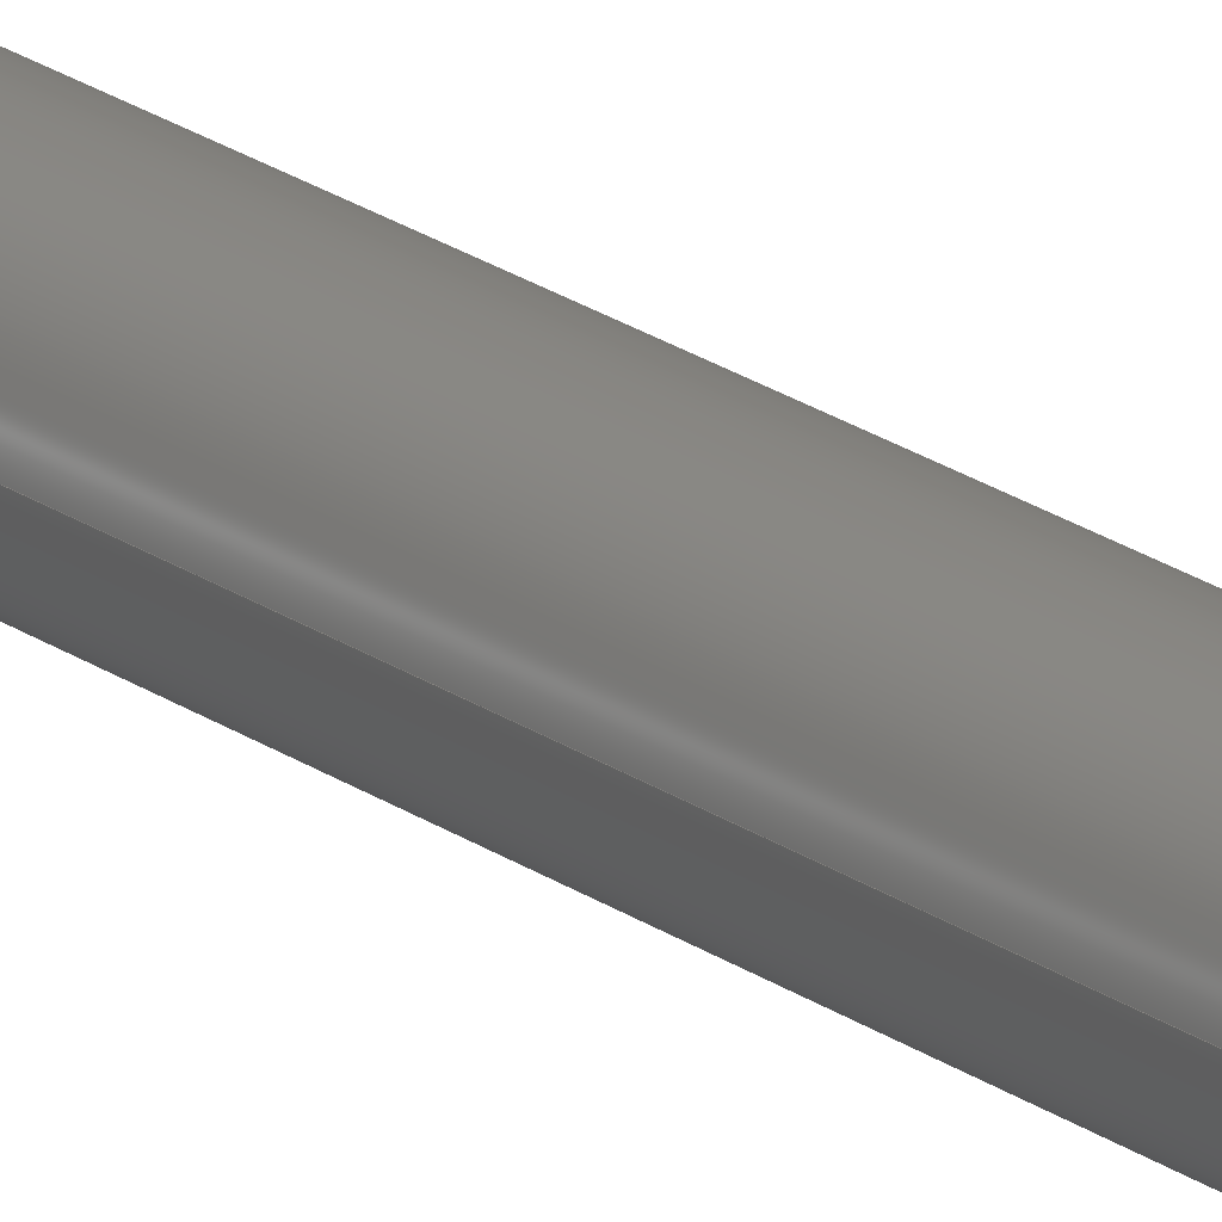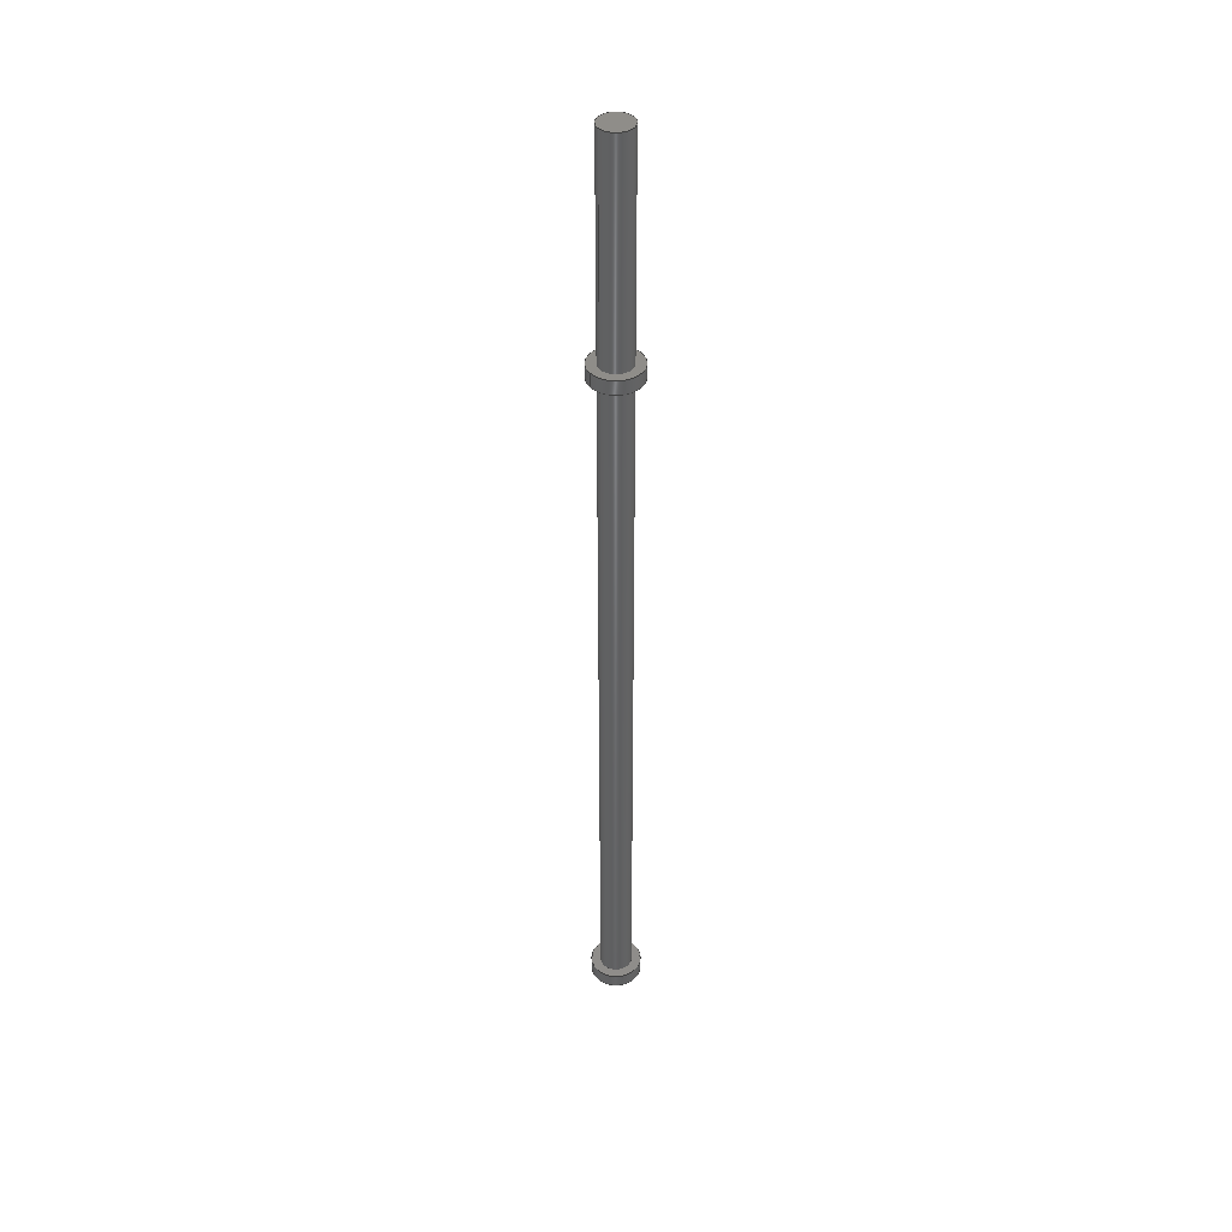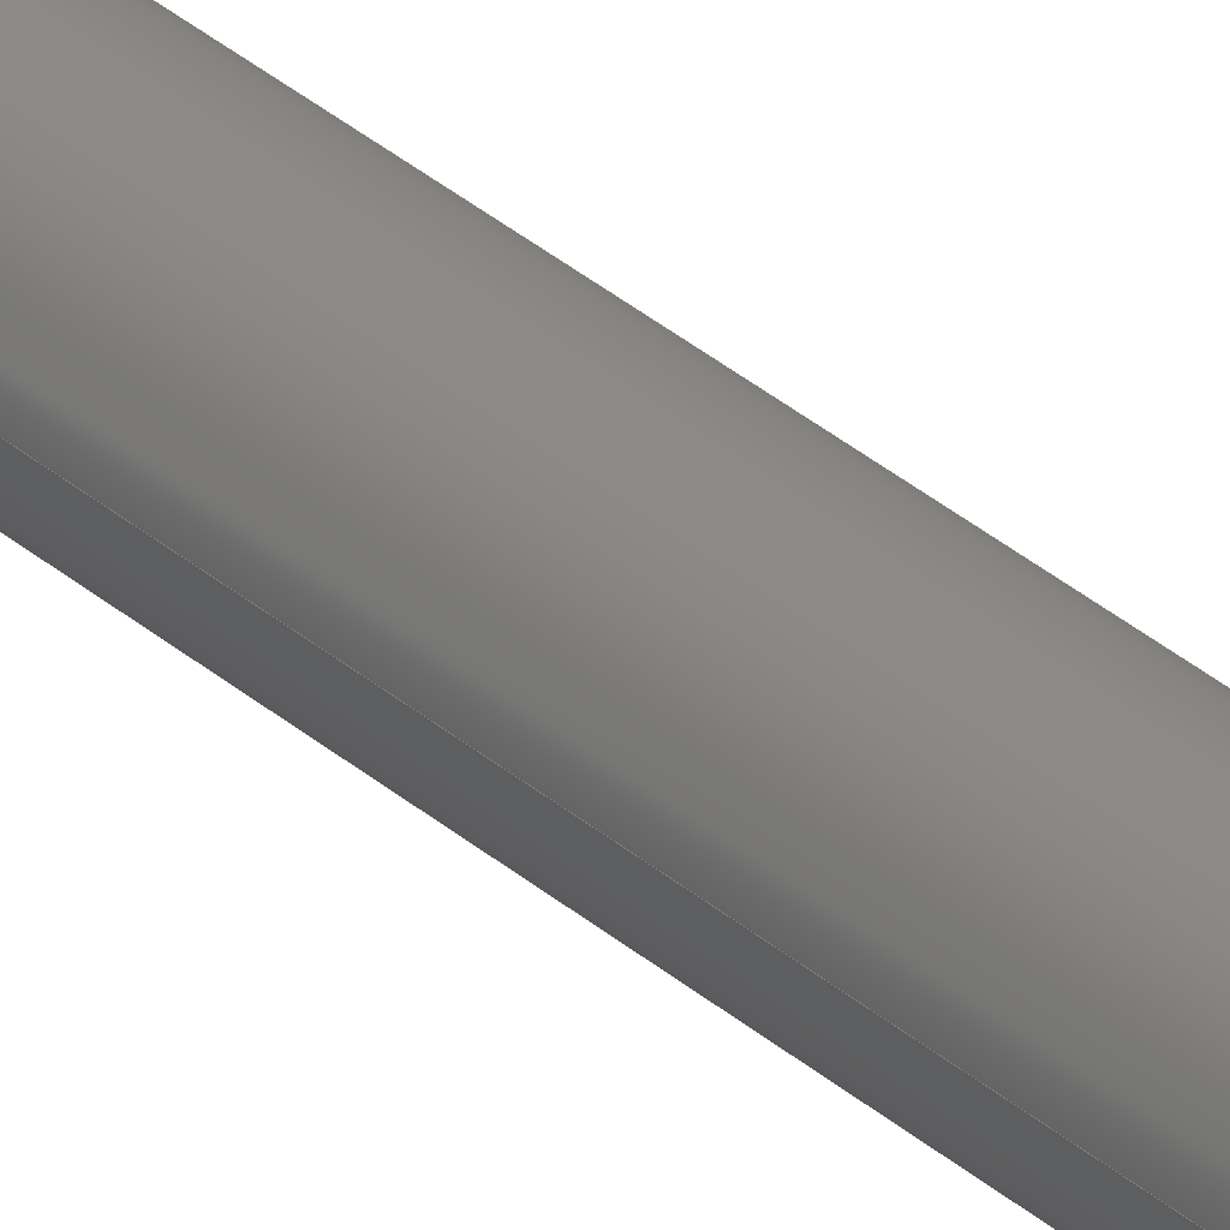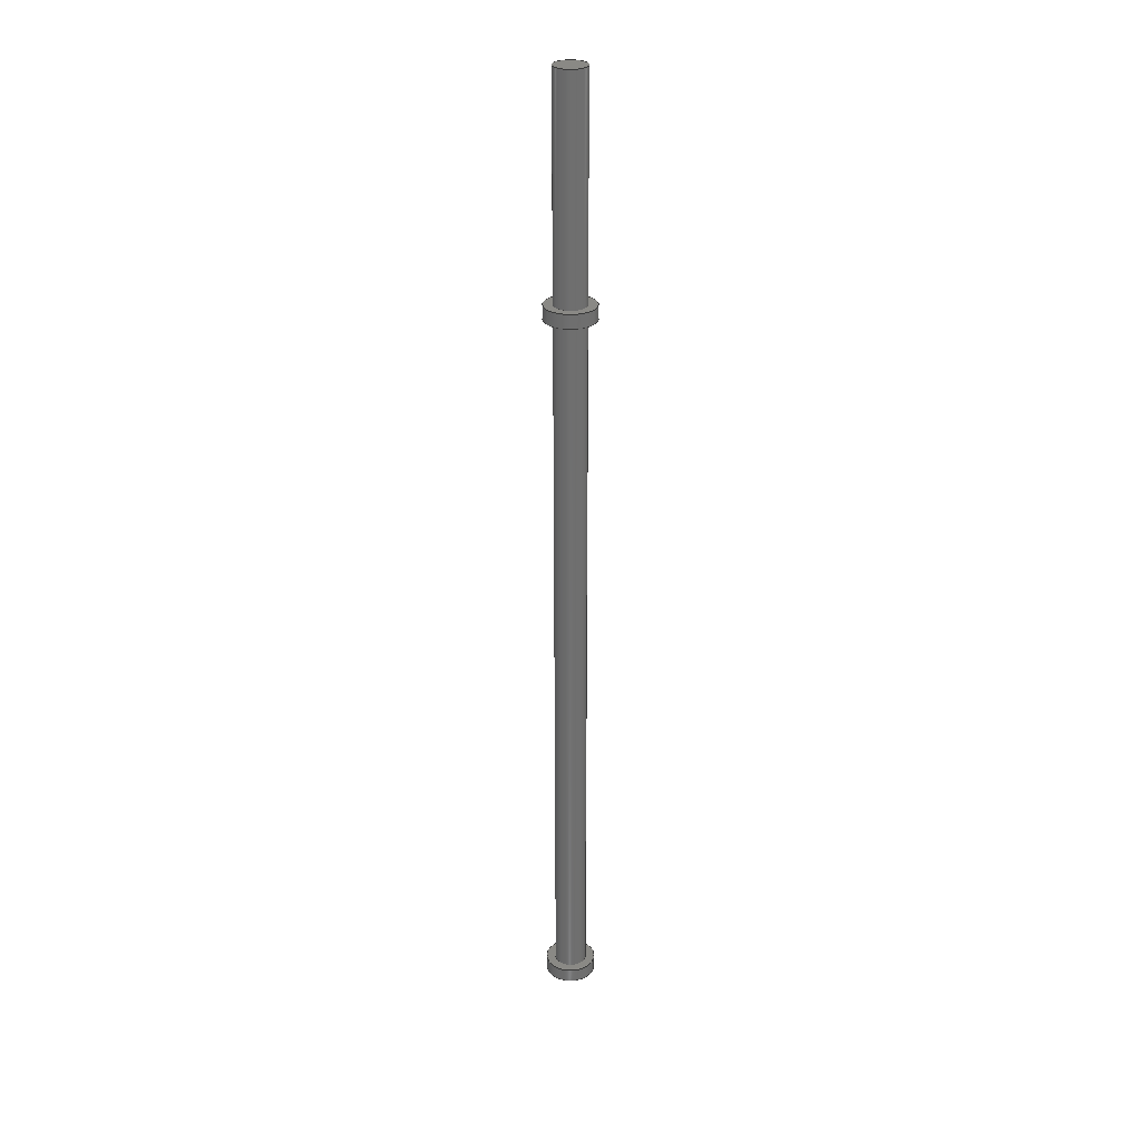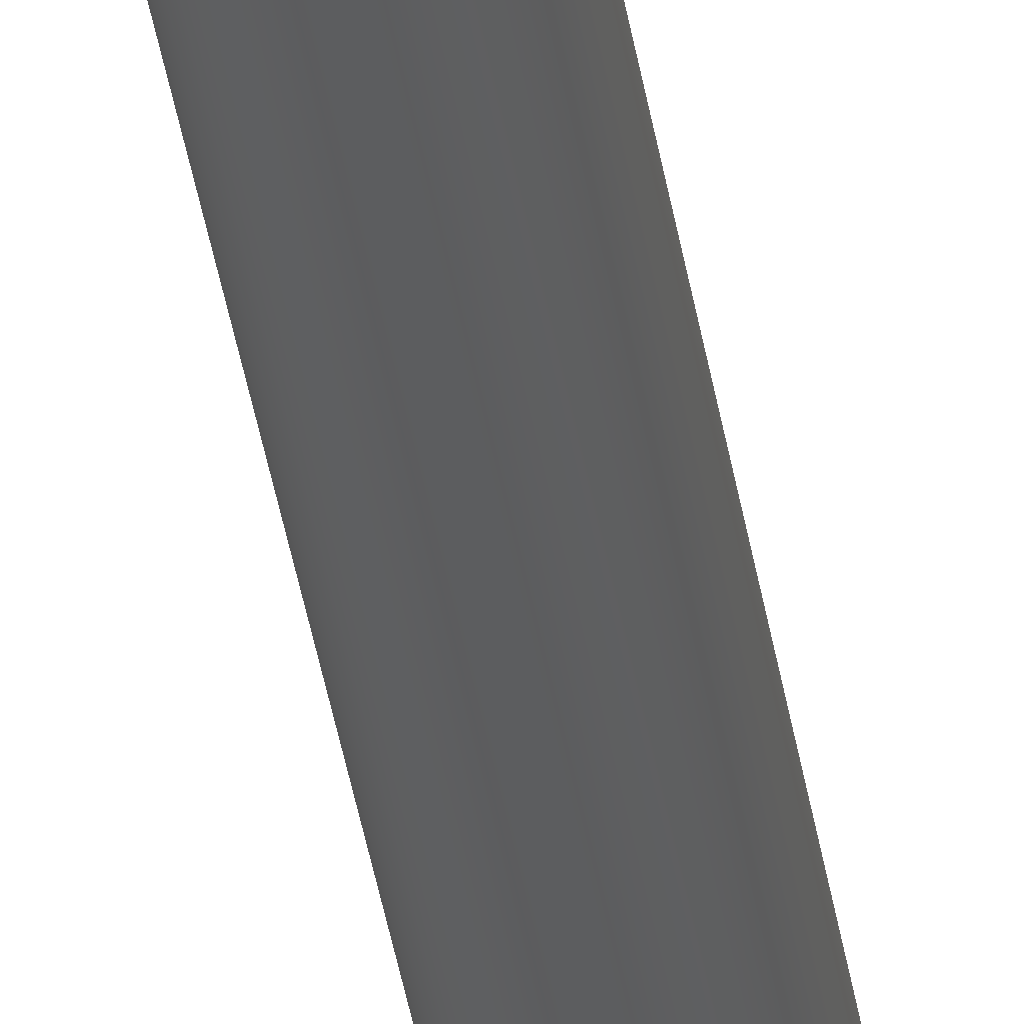
<metadata>
{"format":"step","ext":"step","renderer":"f3d","projection":"perspective","resolution":1024,"background":"white","views":[{"elev":20.1,"azim":-37.0,"up":"+Z"},{"elev":41.3,"azim":145.7,"up":"+Y"},{"elev":30.9,"azim":-38.3,"up":"+Z"},{"elev":28.6,"azim":-168.1,"up":"+Y"},{"elev":-31.9,"azim":7.4,"up":"+Z"}]}
</metadata>
<code>
ISO-10303-21;
DATA;
#1=MECHANICAL_DESIGN_GEOMETRIC_PRESENTATION_REPRESENTATION('',(#5,#6),
#213);
#2=SHAPE_REPRESENTATION_RELATIONSHIP('SRR','None',#220,#3);
#3=ADVANCED_BREP_SHAPE_REPRESENTATION('',(#4),#212);
#4=MANIFOLD_SOLID_BREP('Body1',#109);
#5=STYLED_ITEM('',(#230),#108);
#6=STYLED_ITEM('',(#229),#4);
#7=LINE('',#189,#11);
#8=LINE('',#195,#12);
#9=LINE('',#206,#13);
#10=LINE('',#209,#14);
#11=VECTOR('',#152,2.75);
#12=VECTOR('',#159,1.75);
#13=VECTOR('',#174,2.75);
#14=VECTOR('',#179,1.75);
#15=CYLINDRICAL_SURFACE('',#126,2.75);
#16=CYLINDRICAL_SURFACE('',#129,1.75);
#17=CYLINDRICAL_SURFACE('',#136,2.75);
#18=CYLINDRICAL_SURFACE('',#139,1.75);
#19=FACE_BOUND('',#32,.T.);
#20=FACE_BOUND('',#38,.T.);
#21=FACE_BOUND('',#41,.T.);
#22=FACE_OUTER_BOUND('',#31,.T.);
#23=FACE_OUTER_BOUND('',#33,.T.);
#24=FACE_OUTER_BOUND('',#34,.T.);
#25=FACE_OUTER_BOUND('',#35,.T.);
#26=FACE_OUTER_BOUND('',#36,.T.);
#27=FACE_OUTER_BOUND('',#37,.T.);
#28=FACE_OUTER_BOUND('',#39,.T.);
#29=FACE_OUTER_BOUND('',#40,.T.);
#30=FACE_OUTER_BOUND('',#42,.T.);
#31=EDGE_LOOP('',(#71));
#32=EDGE_LOOP('',(#72));
#33=EDGE_LOOP('',(#73,#74,#75,#76));
#34=EDGE_LOOP('',(#77));
#35=EDGE_LOOP('',(#78,#79,#80,#81));
#36=EDGE_LOOP('',(#82));
#37=EDGE_LOOP('',(#83));
#38=EDGE_LOOP('',(#84));
#39=EDGE_LOOP('',(#85,#86,#87,#88));
#40=EDGE_LOOP('',(#89));
#41=EDGE_LOOP('',(#90));
#42=EDGE_LOOP('',(#91,#92,#93,#94));
#43=CIRCLE('',#124,2.75);
#44=CIRCLE('',#125,1.75);
#45=CIRCLE('',#127,2.75);
#46=CIRCLE('',#130,1.75);
#47=CIRCLE('',#131,1.75);
#48=CIRCLE('',#134,2.75);
#49=CIRCLE('',#135,1.75);
#50=CIRCLE('',#137,2.75);
#51=VERTEX_POINT('',#182);
#52=VERTEX_POINT('',#184);
#53=VERTEX_POINT('',#187);
#54=VERTEX_POINT('',#192);
#55=VERTEX_POINT('',#194);
#56=VERTEX_POINT('',#199);
#57=VERTEX_POINT('',#201);
#58=VERTEX_POINT('',#204);
#59=EDGE_CURVE('',#51,#51,#43,.T.);
#60=EDGE_CURVE('',#52,#52,#44,.T.);
#61=EDGE_CURVE('',#53,#53,#45,.T.);
#62=EDGE_CURVE('',#53,#51,#7,.T.);
#63=EDGE_CURVE('',#54,#54,#46,.T.);
#64=EDGE_CURVE('',#54,#55,#8,.T.);
#65=EDGE_CURVE('',#55,#55,#47,.T.);
#66=EDGE_CURVE('',#56,#56,#48,.T.);
#67=EDGE_CURVE('',#57,#57,#49,.T.);
#68=EDGE_CURVE('',#58,#58,#50,.T.);
#69=EDGE_CURVE('',#58,#56,#9,.T.);
#70=EDGE_CURVE('',#57,#52,#10,.T.);
#71=ORIENTED_EDGE('',*,*,#59,.F.);
#72=ORIENTED_EDGE('',*,*,#60,.F.);
#73=ORIENTED_EDGE('',*,*,#61,.F.);
#74=ORIENTED_EDGE('',*,*,#62,.T.);
#75=ORIENTED_EDGE('',*,*,#59,.T.);
#76=ORIENTED_EDGE('',*,*,#62,.F.);
#77=ORIENTED_EDGE('',*,*,#61,.T.);
#78=ORIENTED_EDGE('',*,*,#63,.F.);
#79=ORIENTED_EDGE('',*,*,#64,.T.);
#80=ORIENTED_EDGE('',*,*,#65,.F.);
#81=ORIENTED_EDGE('',*,*,#64,.F.);
#82=ORIENTED_EDGE('',*,*,#63,.T.);
#83=ORIENTED_EDGE('',*,*,#66,.F.);
#84=ORIENTED_EDGE('',*,*,#67,.T.);
#85=ORIENTED_EDGE('',*,*,#68,.F.);
#86=ORIENTED_EDGE('',*,*,#69,.T.);
#87=ORIENTED_EDGE('',*,*,#66,.T.);
#88=ORIENTED_EDGE('',*,*,#69,.F.);
#89=ORIENTED_EDGE('',*,*,#68,.T.);
#90=ORIENTED_EDGE('',*,*,#65,.T.);
#91=ORIENTED_EDGE('',*,*,#67,.F.);
#92=ORIENTED_EDGE('',*,*,#70,.T.);
#93=ORIENTED_EDGE('',*,*,#60,.T.);
#94=ORIENTED_EDGE('',*,*,#70,.F.);
#95=PLANE('',#123);
#96=PLANE('',#128);
#97=PLANE('',#132);
#98=PLANE('',#133);
#99=PLANE('',#138);
#100=ADVANCED_FACE('',(#22,#19),#95,.F.);
#101=ADVANCED_FACE('',(#23),#15,.T.);
#102=ADVANCED_FACE('',(#24),#96,.T.);
#103=ADVANCED_FACE('',(#25),#16,.T.);
#104=ADVANCED_FACE('',(#26),#97,.T.);
#105=ADVANCED_FACE('',(#27,#20),#98,.F.);
#106=ADVANCED_FACE('',(#28),#17,.T.);
#107=ADVANCED_FACE('',(#29,#21),#99,.T.);
#108=ADVANCED_FACE('',(#30),#18,.T.);
#109=CLOSED_SHELL('',(#100,#101,#102,#103,#104,#105,#106,#107,#108));
#110=DERIVED_UNIT_ELEMENT(#112,1);
#111=DERIVED_UNIT_ELEMENT(#215,3);
#112=(
MASS_UNIT()
NAMED_UNIT(*)
SI_UNIT(.KILO.,.GRAM.)
);
#113=DERIVED_UNIT((#110,#111));
#114=MEASURE_REPRESENTATION_ITEM('density measure',
POSITIVE_RATIO_MEASURE(7850),#113);
#115=PROPERTY_DEFINITION_REPRESENTATION(#120,#117);
#116=PROPERTY_DEFINITION_REPRESENTATION(#121,#118);
#117=REPRESENTATION('material name',(#119),#212);
#118=REPRESENTATION('density',(#114),#212);
#119=DESCRIPTIVE_REPRESENTATION_ITEM('Steel','Steel');
#120=PROPERTY_DEFINITION('material property','material name',#222);
#121=PROPERTY_DEFINITION('material property','density of part',#222);
#122=AXIS2_PLACEMENT_3D('placement',#180,#140,#141);
#123=AXIS2_PLACEMENT_3D('',#181,#142,#143);
#124=AXIS2_PLACEMENT_3D('',#183,#144,#145);
#125=AXIS2_PLACEMENT_3D('',#185,#146,#147);
#126=AXIS2_PLACEMENT_3D('',#186,#148,#149);
#127=AXIS2_PLACEMENT_3D('',#188,#150,#151);
#128=AXIS2_PLACEMENT_3D('',#190,#153,#154);
#129=AXIS2_PLACEMENT_3D('',#191,#155,#156);
#130=AXIS2_PLACEMENT_3D('',#193,#157,#158);
#131=AXIS2_PLACEMENT_3D('',#196,#160,#161);
#132=AXIS2_PLACEMENT_3D('',#197,#162,#163);
#133=AXIS2_PLACEMENT_3D('',#198,#164,#165);
#134=AXIS2_PLACEMENT_3D('',#200,#166,#167);
#135=AXIS2_PLACEMENT_3D('',#202,#168,#169);
#136=AXIS2_PLACEMENT_3D('',#203,#170,#171);
#137=AXIS2_PLACEMENT_3D('',#205,#172,#173);
#138=AXIS2_PLACEMENT_3D('',#207,#175,#176);
#139=AXIS2_PLACEMENT_3D('',#208,#177,#178);
#140=DIRECTION('axis',(0,0,1));
#141=DIRECTION('refdir',(1,0,0));
#142=DIRECTION('center_axis',(0,-1,0));
#143=DIRECTION('ref_axis',(1,0,0));
#144=DIRECTION('center_axis',(0,-1,0));
#145=DIRECTION('ref_axis',(1,0,0));
#146=DIRECTION('center_axis',(0,1,0));
#147=DIRECTION('ref_axis',(1,0,0));
#148=DIRECTION('center_axis',(0,-1,0));
#149=DIRECTION('ref_axis',(1,0,0));
#150=DIRECTION('center_axis',(0,-1,0));
#151=DIRECTION('ref_axis',(1,0,0));
#152=DIRECTION('',(0,1,0));
#153=DIRECTION('center_axis',(0,-1,0));
#154=DIRECTION('ref_axis',(1,0,0));
#155=DIRECTION('center_axis',(0,1,0));
#156=DIRECTION('ref_axis',(-1,0,0));
#157=DIRECTION('center_axis',(0,1,0));
#158=DIRECTION('ref_axis',(-1,0,0));
#159=DIRECTION('',(0,-1,0));
#160=DIRECTION('center_axis',(0,-1,0));
#161=DIRECTION('ref_axis',(-1,0,0));
#162=DIRECTION('center_axis',(0,1,0));
#163=DIRECTION('ref_axis',(-1,0,0));
#164=DIRECTION('center_axis',(0,1,0));
#165=DIRECTION('ref_axis',(-1,0,0));
#166=DIRECTION('center_axis',(0,1,0));
#167=DIRECTION('ref_axis',(-1,0,0));
#168=DIRECTION('center_axis',(0,1,0));
#169=DIRECTION('ref_axis',(1,0,0));
#170=DIRECTION('center_axis',(0,1,0));
#171=DIRECTION('ref_axis',(-1,0,0));
#172=DIRECTION('center_axis',(0,1,0));
#173=DIRECTION('ref_axis',(-1,0,0));
#174=DIRECTION('',(0,-1,0));
#175=DIRECTION('center_axis',(0,1,0));
#176=DIRECTION('ref_axis',(-1,0,0));
#177=DIRECTION('center_axis',(0,1,0));
#178=DIRECTION('ref_axis',(1,0,0));
#179=DIRECTION('',(0,-1,0));
#180=CARTESIAN_POINT('',(0,0,0));
#181=CARTESIAN_POINT('Origin',(0,0,0));
#182=CARTESIAN_POINT('',(-2.75,0,-3.368e-16));
#183=CARTESIAN_POINT('Origin',(0,0,0));
#184=CARTESIAN_POINT('',(-1.75,0,2.143e-16));
#185=CARTESIAN_POINT('Origin',(0,0,0));
#186=CARTESIAN_POINT('Origin',(0,0,0));
#187=CARTESIAN_POINT('',(-2.75,-1.5,-3.368e-16));
#188=CARTESIAN_POINT('Origin',(0,-1.5,0));
#189=CARTESIAN_POINT('',(-2.75,0,-3.368e-16));
#190=CARTESIAN_POINT('Origin',(0,-1.5,0));
#191=CARTESIAN_POINT('Origin',(0,81.5,0));
#192=CARTESIAN_POINT('',(1.75,105,-2.143e-16));
#193=CARTESIAN_POINT('Origin',(0,105,0));
#194=CARTESIAN_POINT('',(1.75,81.5,-2.143e-16));
#195=CARTESIAN_POINT('',(1.75,81.5,-2.143e-16));
#196=CARTESIAN_POINT('Origin',(0,81.5,0));
#197=CARTESIAN_POINT('Origin',(0,105,0));
#198=CARTESIAN_POINT('Origin',(0,80,0));
#199=CARTESIAN_POINT('',(2.75,80,-3.368e-16));
#200=CARTESIAN_POINT('Origin',(0,80,0));
#201=CARTESIAN_POINT('',(-1.75,80,2.143e-16));
#202=CARTESIAN_POINT('Origin',(0,80,0));
#203=CARTESIAN_POINT('Origin',(0,80,0));
#204=CARTESIAN_POINT('',(2.75,81.5,-3.368e-16));
#205=CARTESIAN_POINT('Origin',(0,81.5,0));
#206=CARTESIAN_POINT('',(2.75,80,-3.368e-16));
#207=CARTESIAN_POINT('Origin',(0,81.5,0));
#208=CARTESIAN_POINT('Origin',(0,0,0));
#209=CARTESIAN_POINT('',(-1.75,0,2.143e-16));
#210=UNCERTAINTY_MEASURE_WITH_UNIT(LENGTH_MEASURE(0.001),#214,
'DISTANCE_ACCURACY_VALUE',
'Maximum model space distance between geometric entities at asserted c
onnectivities');
#211=UNCERTAINTY_MEASURE_WITH_UNIT(LENGTH_MEASURE(0.001),#214,
'DISTANCE_ACCURACY_VALUE',
'Maximum model space distance between geometric entities at asserted c
onnectivities');
#212=(
GEOMETRIC_REPRESENTATION_CONTEXT(3)
GLOBAL_UNCERTAINTY_ASSIGNED_CONTEXT((#210))
GLOBAL_UNIT_ASSIGNED_CONTEXT((#214,#216,#217))
REPRESENTATION_CONTEXT('','3D')
);
#213=(
GEOMETRIC_REPRESENTATION_CONTEXT(3)
GLOBAL_UNCERTAINTY_ASSIGNED_CONTEXT((#211))
GLOBAL_UNIT_ASSIGNED_CONTEXT((#214,#216,#217))
REPRESENTATION_CONTEXT('','3D')
);
#214=(
LENGTH_UNIT()
NAMED_UNIT(*)
SI_UNIT(.CENTI.,.METRE.)
);
#215=(
LENGTH_UNIT()
NAMED_UNIT(*)
SI_UNIT($,.METRE.)
);
#216=(
NAMED_UNIT(*)
PLANE_ANGLE_UNIT()
SI_UNIT($,.RADIAN.)
);
#217=(
NAMED_UNIT(*)
SI_UNIT($,.STERADIAN.)
SOLID_ANGLE_UNIT()
);
#218=SHAPE_DEFINITION_REPRESENTATION(#219,#220);
#219=PRODUCT_DEFINITION_SHAPE('',$,#222);
#220=SHAPE_REPRESENTATION('',(#122),#212);
#221=PRODUCT_DEFINITION_CONTEXT('part definition',#226,'design');
#222=PRODUCT_DEFINITION('stick','stick v4',#223,#221);
#223=PRODUCT_DEFINITION_FORMATION('',$,#228);
#224=PRODUCT_RELATED_PRODUCT_CATEGORY('stick v4','stick v4',(#228));
#225=APPLICATION_PROTOCOL_DEFINITION('international standard',
'automotive_design',2009,#226);
#226=APPLICATION_CONTEXT(
'Core Data for Automotive Mechanical Design Process');
#227=PRODUCT_CONTEXT('part definition',#226,'mechanical');
#228=PRODUCT('stick','stick v4',$,(#227));
#229=PRESENTATION_STYLE_ASSIGNMENT((#231));
#230=PRESENTATION_STYLE_ASSIGNMENT((#232));
#231=SURFACE_STYLE_USAGE(.BOTH.,#233);
#232=SURFACE_STYLE_USAGE(.BOTH.,#234);
#233=SURFACE_SIDE_STYLE('',(#235));
#234=SURFACE_SIDE_STYLE('',(#236));
#235=SURFACE_STYLE_FILL_AREA(#237);
#236=SURFACE_STYLE_FILL_AREA(#238);
#237=FILL_AREA_STYLE('Steel - Satin',(#239));
#238=FILL_AREA_STYLE('Steel - Brushed Radial',(#240));
#239=FILL_AREA_STYLE_COLOUR('Steel - Satin',#241);
#240=FILL_AREA_STYLE_COLOUR('Steel - Brushed Radial',#242);
#241=COLOUR_RGB('Steel - Satin',0.6275,0.6275,0.6275);
#242=COLOUR_RGB('Steel - Brushed Radial',0.6275,0.6275,
0.6275);
ENDSEC;
END-ISO-10303-21;

</code>
